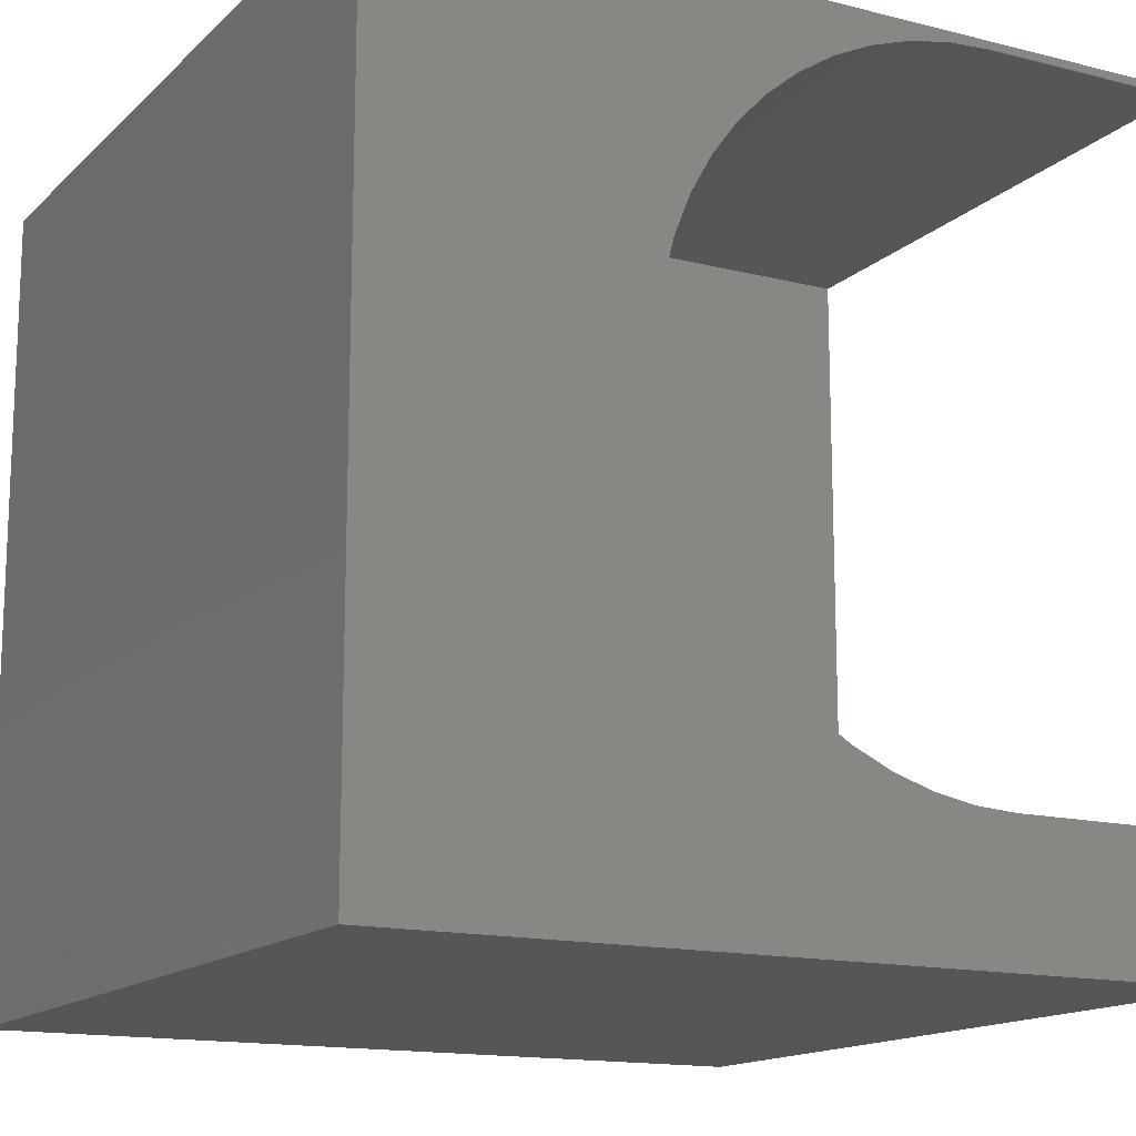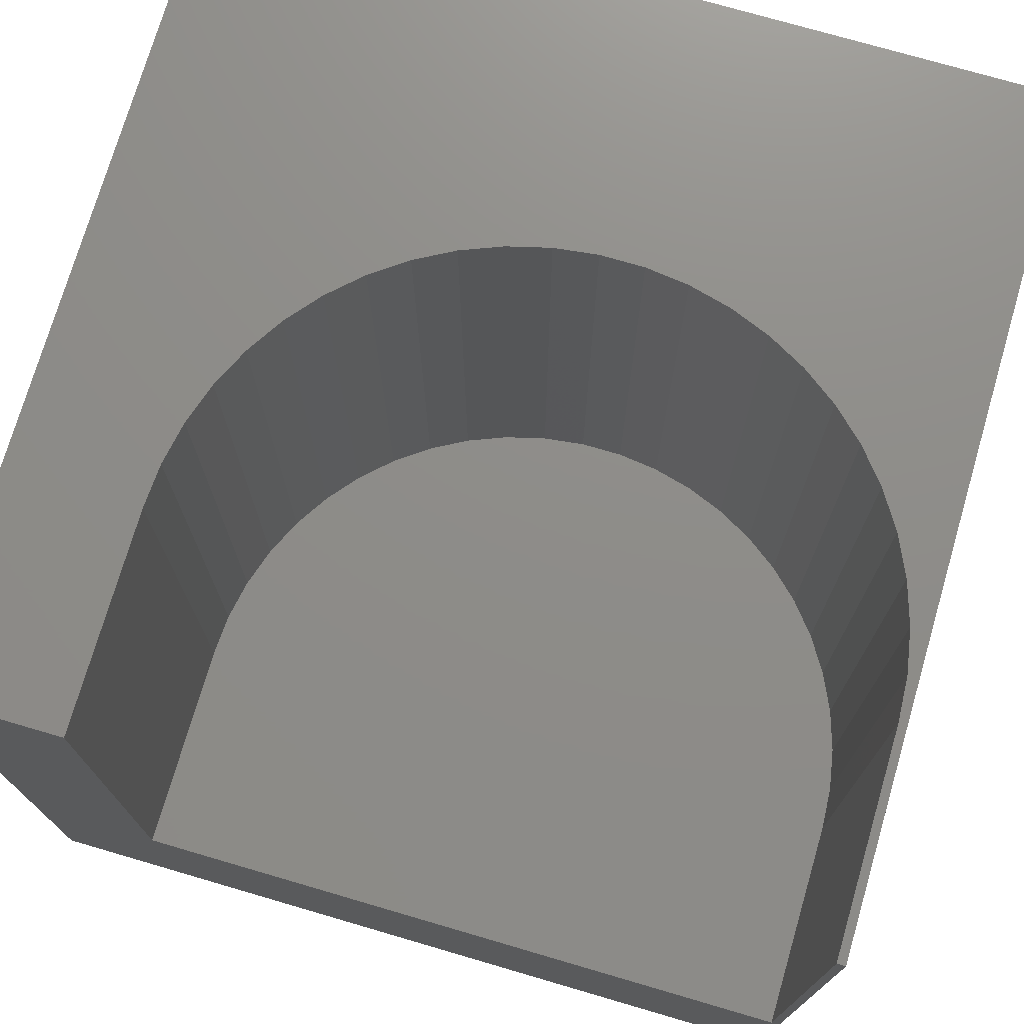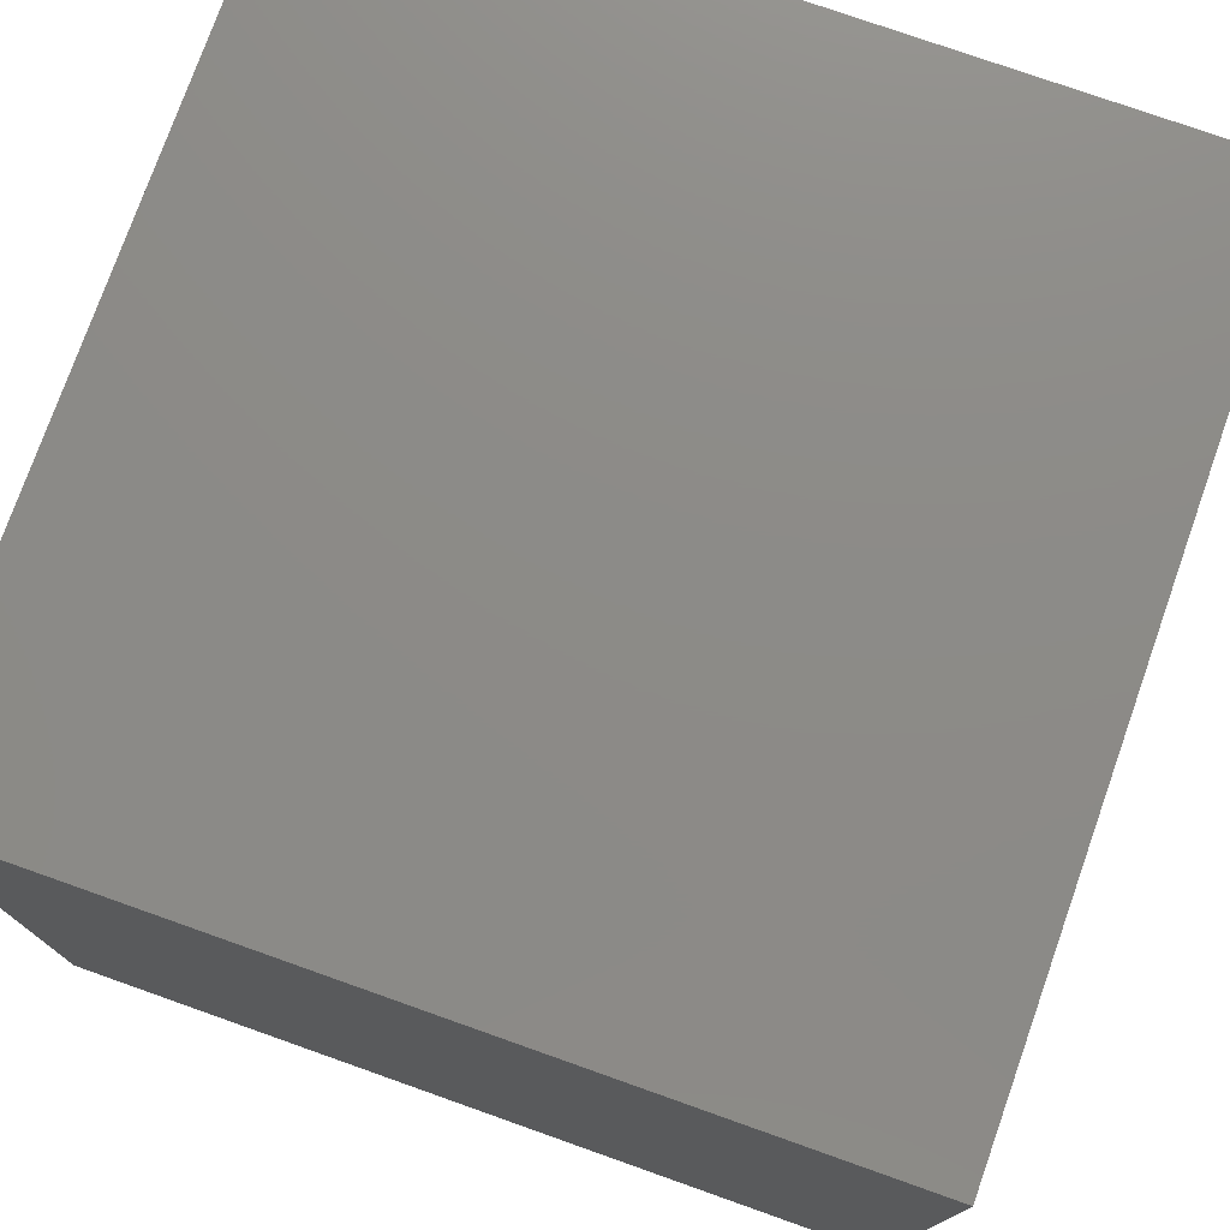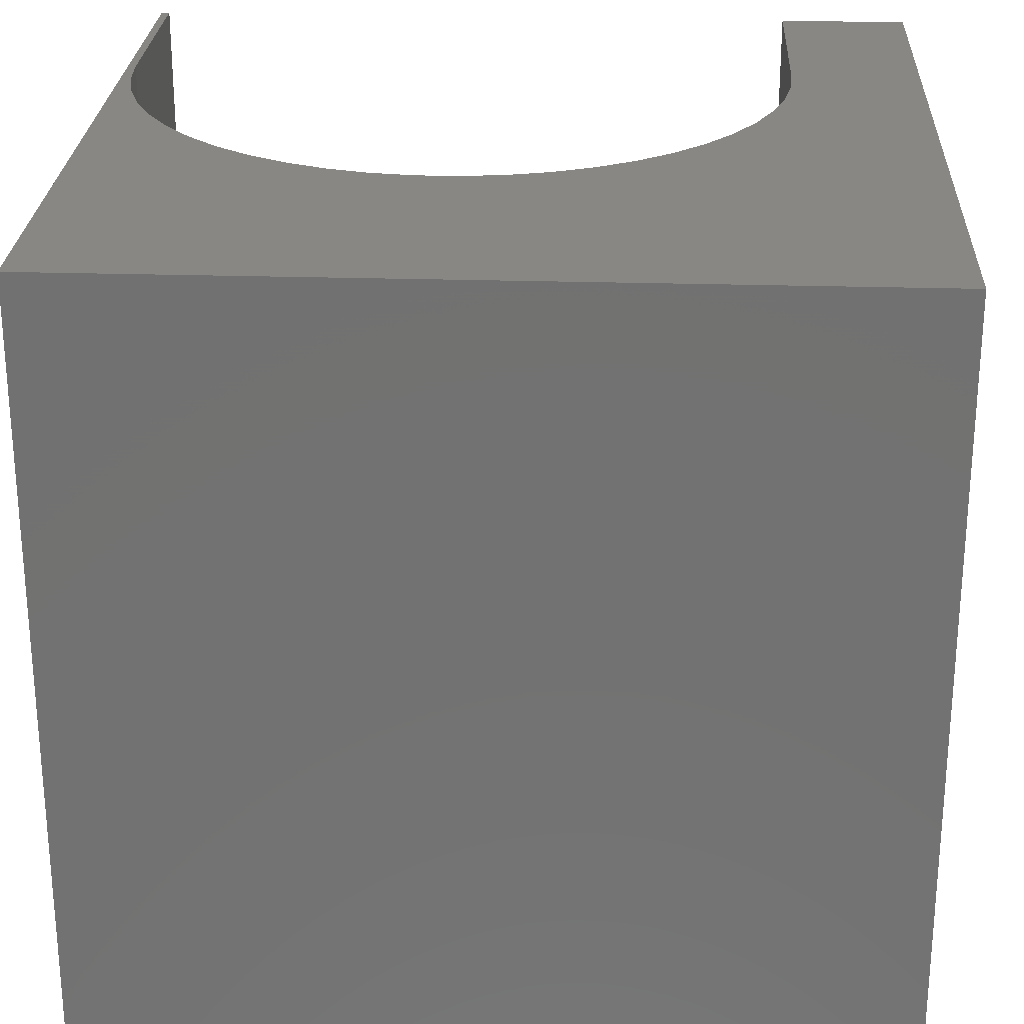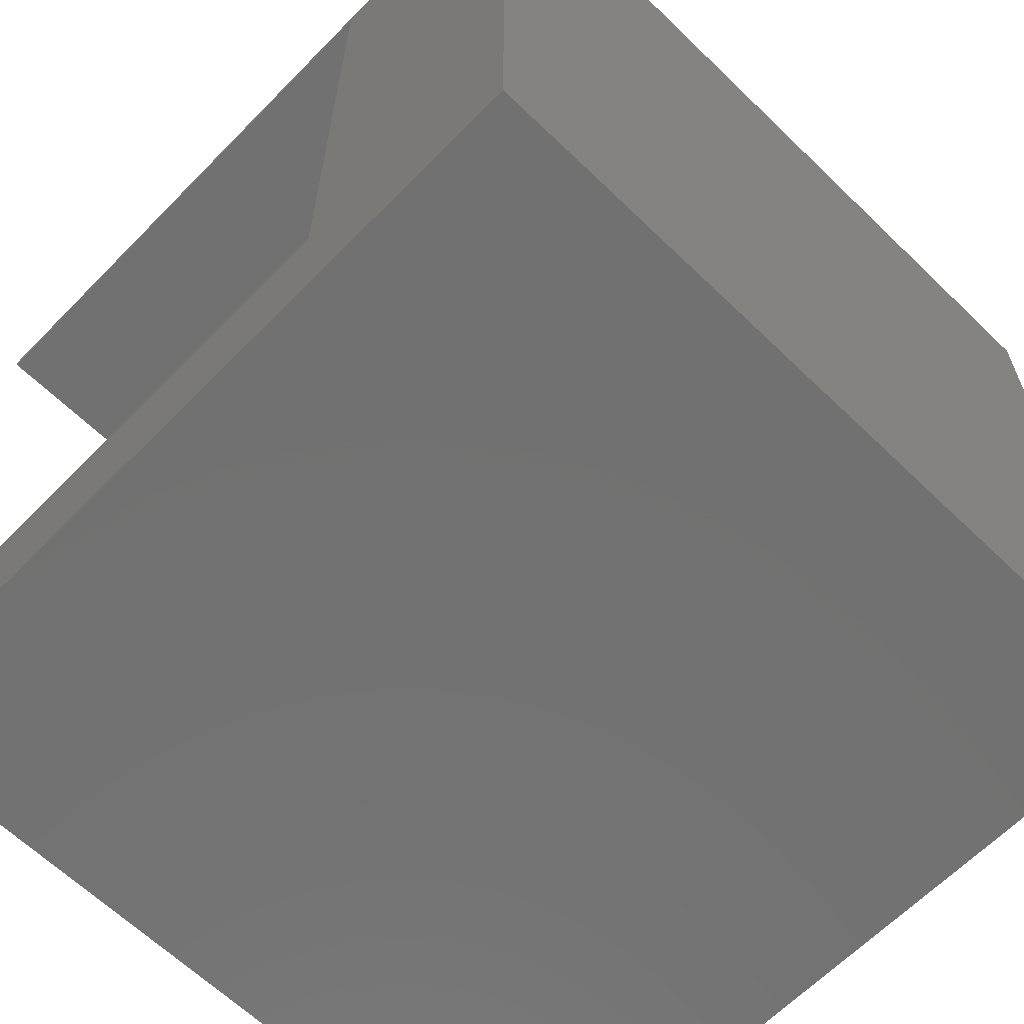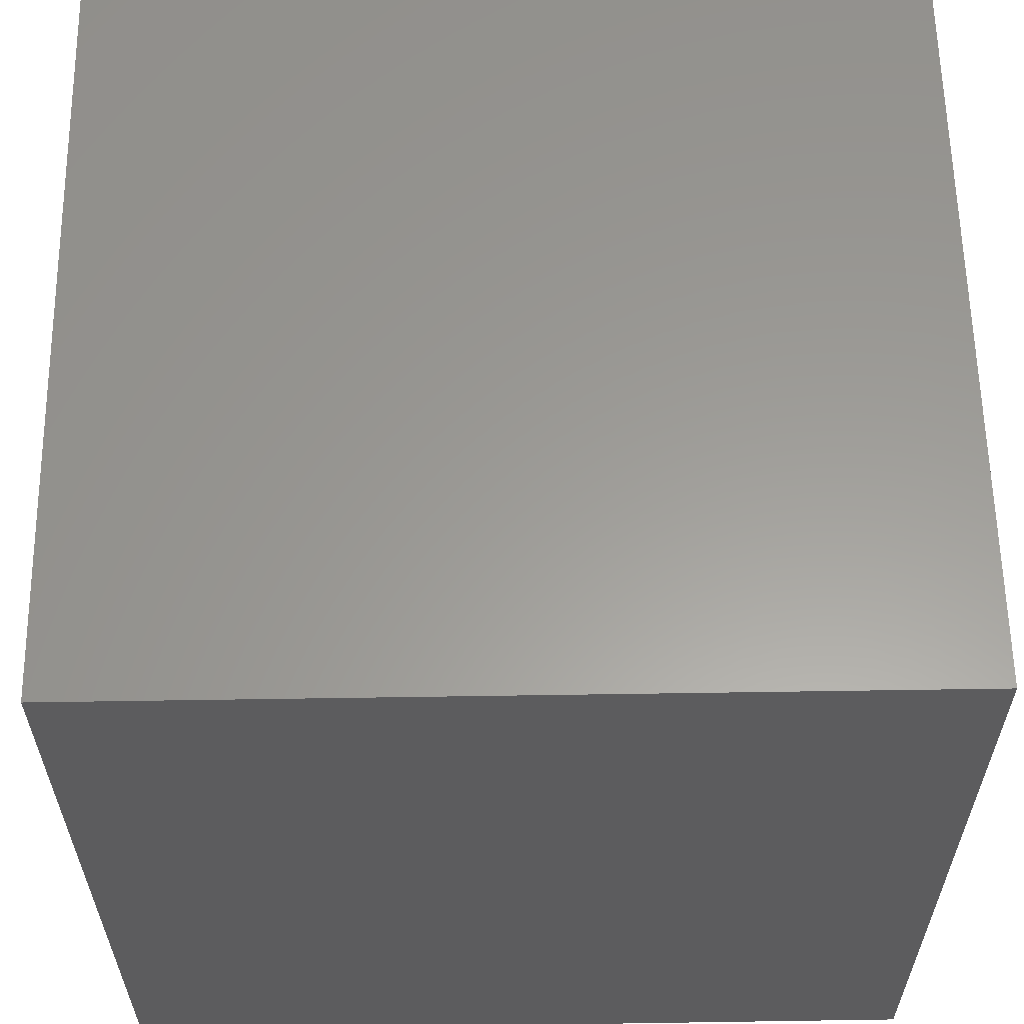
<metadata>
{"format":"stl","ext":"stl","renderer":"f3d","projection":"perspective","resolution":1024,"background":"white","views":[{"elev":-14.8,"azim":-28.6,"up":"+Y"},{"elev":74.3,"azim":106.3,"up":"+Z"},{"elev":76.4,"azim":-70.5,"up":"+Y"},{"elev":25.7,"azim":-87.2,"up":"+Z"},{"elev":-63.6,"azim":135.7,"up":"+Y"},{"elev":60.1,"azim":-90.9,"up":"+Y"}]}
</metadata>
<code>
# stl→obj: 64 verts, 124 faces
v 0 10 10
v 0 10 0
v 0 0 10
v 0 0 0
v 3.338 6.53 10
v 3.467 7.035 10
v 3.659 7.519 10
v 3.91 7.976 10
v 4.974 9.109 10
v 5.414 9.388 10
v 5.885 9.609 10
v 6.38 9.77 10
v 5.885 1.897 10
v 5.414 2.119 10
v 4.216 8.397 10
v 4.573 8.777 10
v 10 1.606 10
v 7.412 1.606 10
v 10 0 10
v 6.892 1.639 10
v 6.38 1.736 10
v 4.974 2.398 10
v 4.573 2.73 10
v 4.216 3.11 10
v 10 9.901 10
v 10 10 10
v 7.412 9.901 10
v 6.892 9.868 10
v 3.91 3.531 10
v 3.659 3.987 10
v 3.467 4.472 10
v 3.338 4.976 10
v 3.273 5.493 10
v 3.273 6.014 10
v 10 9.901 2.973
v 10 1.606 2.973
v 10 0 0
v 10 10 0
v 7.412 1.606 2.973
v 7.412 9.901 2.973
v 6.892 9.868 2.973
v 6.38 9.77 2.973
v 4.974 9.109 2.973
v 4.573 8.777 2.973
v 4.216 8.397 2.973
v 3.91 7.976 2.973
v 3.659 7.519 2.973
v 3.467 7.035 2.973
v 6.892 1.639 2.973
v 6.38 1.736 2.973
v 5.885 9.609 2.973
v 5.414 9.388 2.973
v 3.338 6.53 2.973
v 3.273 6.014 2.973
v 3.273 5.493 2.973
v 3.659 3.987 2.973
v 5.885 1.897 2.973
v 5.414 2.119 2.973
v 3.338 4.976 2.973
v 3.467 4.472 2.973
v 3.91 3.531 2.973
v 4.216 3.11 2.973
v 4.974 2.398 2.973
v 4.573 2.73 2.973
f 1 2 3
f 3 2 4
f 5 6 1
f 1 6 7
f 1 7 8
f 9 10 1
f 1 10 11
f 1 11 12
f 13 14 3
f 8 15 1
f 1 15 16
f 1 16 9
f 17 18 19
f 19 18 20
f 19 20 3
f 3 20 21
f 3 21 13
f 14 22 3
f 3 22 23
f 3 23 24
f 25 26 27
f 27 26 1
f 27 1 28
f 28 1 12
f 24 29 3
f 3 29 30
f 3 30 31
f 31 32 3
f 3 32 33
f 3 33 1
f 1 33 34
f 1 34 5
f 26 25 35
f 17 19 36
f 36 19 37
f 36 37 35
f 35 37 38
f 35 38 26
f 2 38 4
f 4 38 37
f 26 38 1
f 1 38 2
f 37 19 4
f 4 19 3
f 39 36 35
f 35 40 39
f 39 40 41
f 39 41 42
f 43 44 39
f 39 44 45
f 39 45 46
f 46 47 39
f 39 47 48
f 39 48 49
f 49 48 50
f 42 51 39
f 39 51 52
f 39 52 43
f 48 53 50
f 50 53 54
f 50 54 55
f 50 56 57
f 57 56 58
f 55 59 50
f 50 59 60
f 50 60 56
f 56 61 58
f 58 61 62
f 58 62 63
f 63 62 64
f 36 39 17
f 17 39 18
f 40 27 28
f 40 28 41
f 41 28 12
f 41 12 42
f 42 12 11
f 42 11 51
f 51 11 10
f 51 10 52
f 52 10 9
f 52 9 43
f 43 9 16
f 43 16 44
f 44 16 15
f 44 15 45
f 45 15 8
f 45 8 46
f 46 8 7
f 46 7 47
f 47 7 6
f 47 6 48
f 48 6 5
f 48 5 53
f 53 5 34
f 53 34 54
f 54 34 33
f 54 33 55
f 55 33 32
f 55 32 59
f 59 32 31
f 59 31 60
f 60 31 30
f 60 30 56
f 56 30 29
f 56 29 61
f 61 29 24
f 61 24 62
f 62 24 23
f 62 23 64
f 64 23 22
f 64 22 63
f 63 22 14
f 63 14 58
f 58 14 13
f 58 13 57
f 57 13 21
f 57 21 50
f 50 21 20
f 50 20 49
f 49 20 18
f 49 18 39
f 40 35 27
f 27 35 25

</code>
